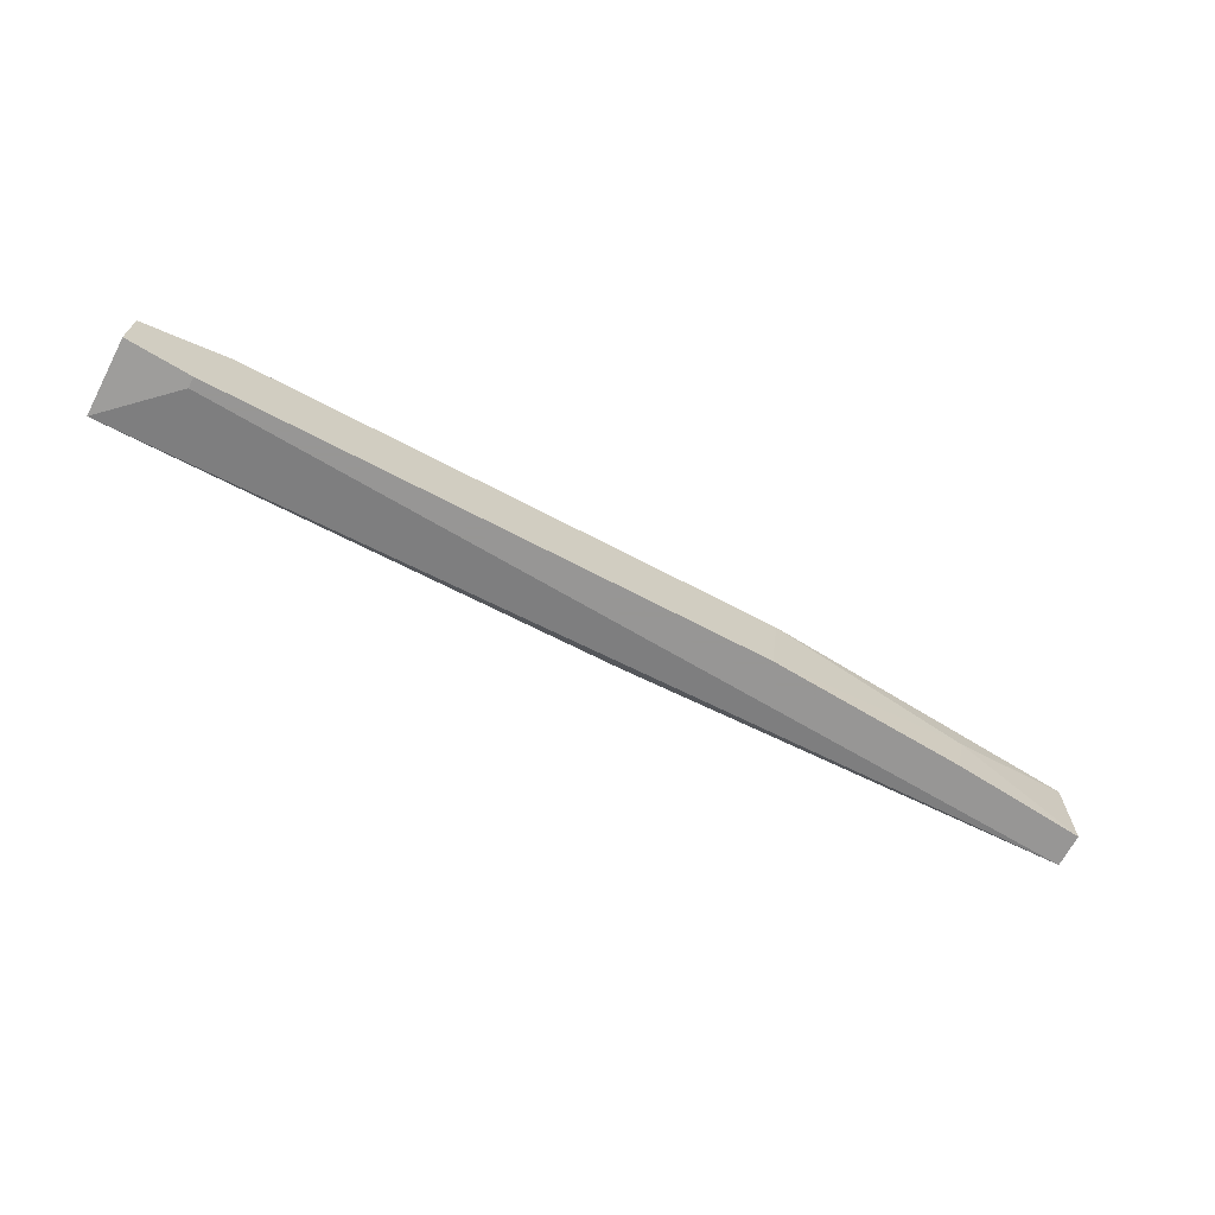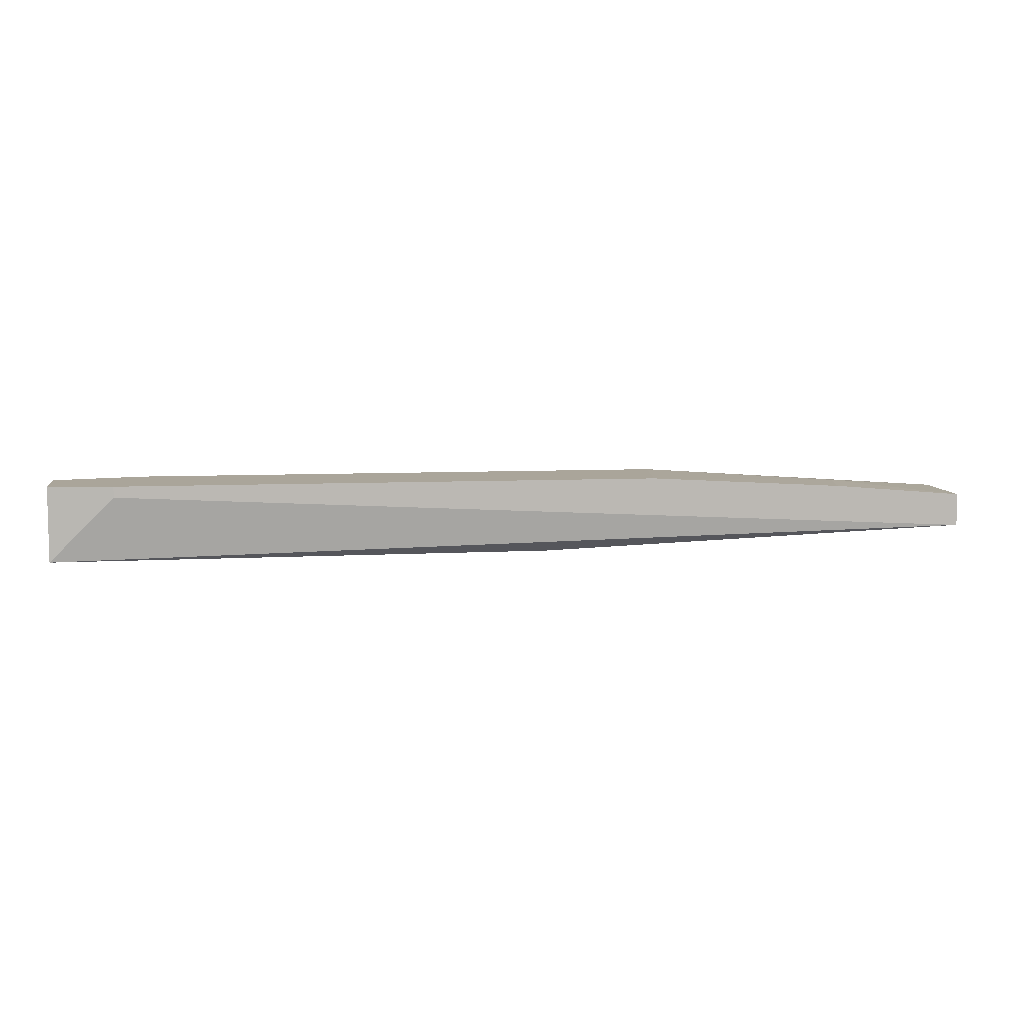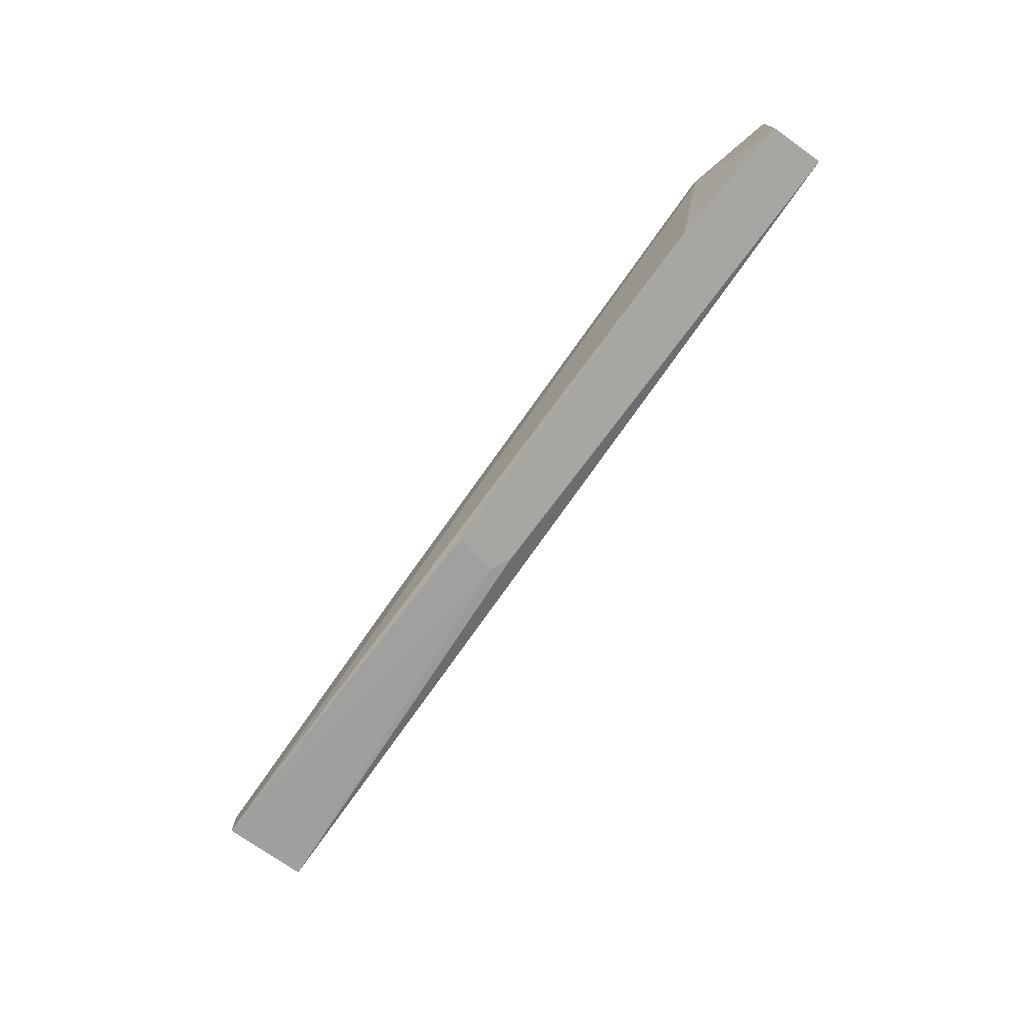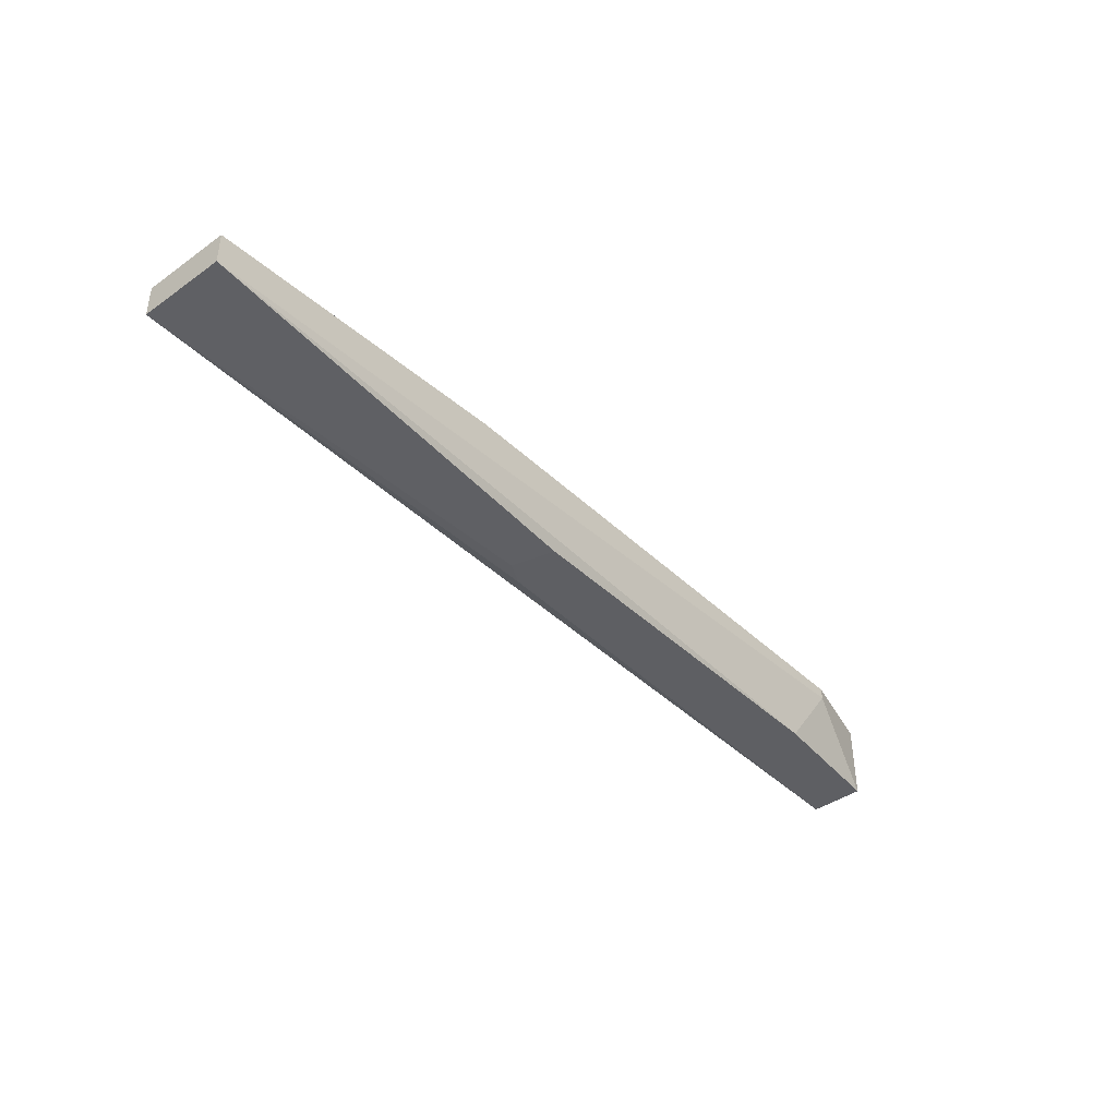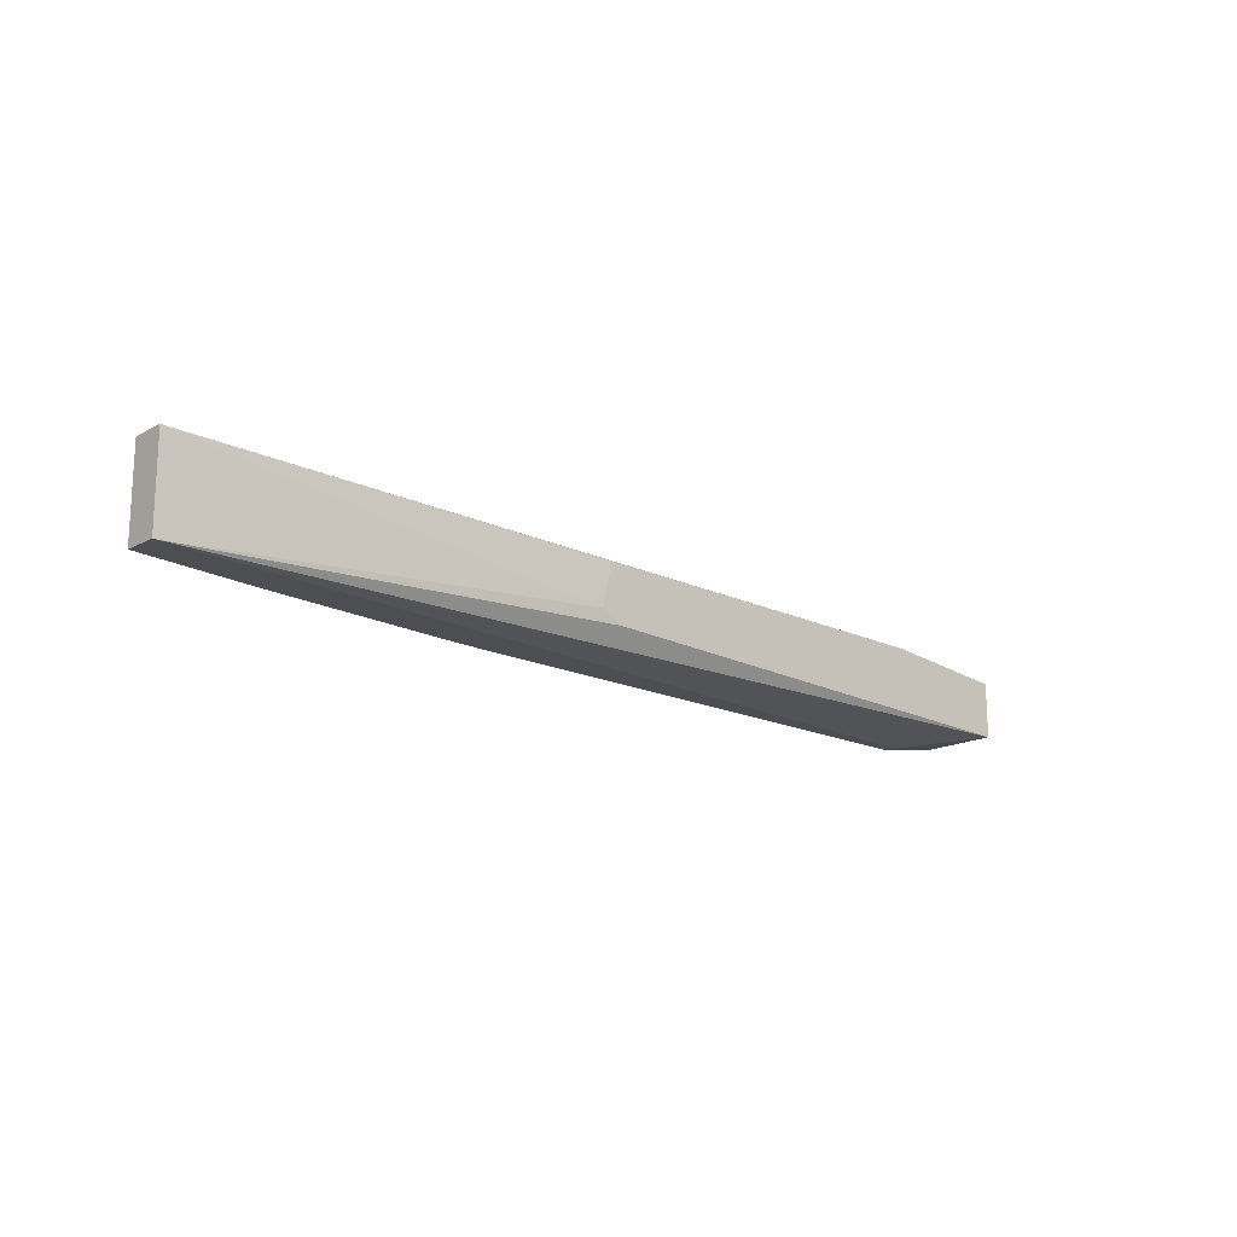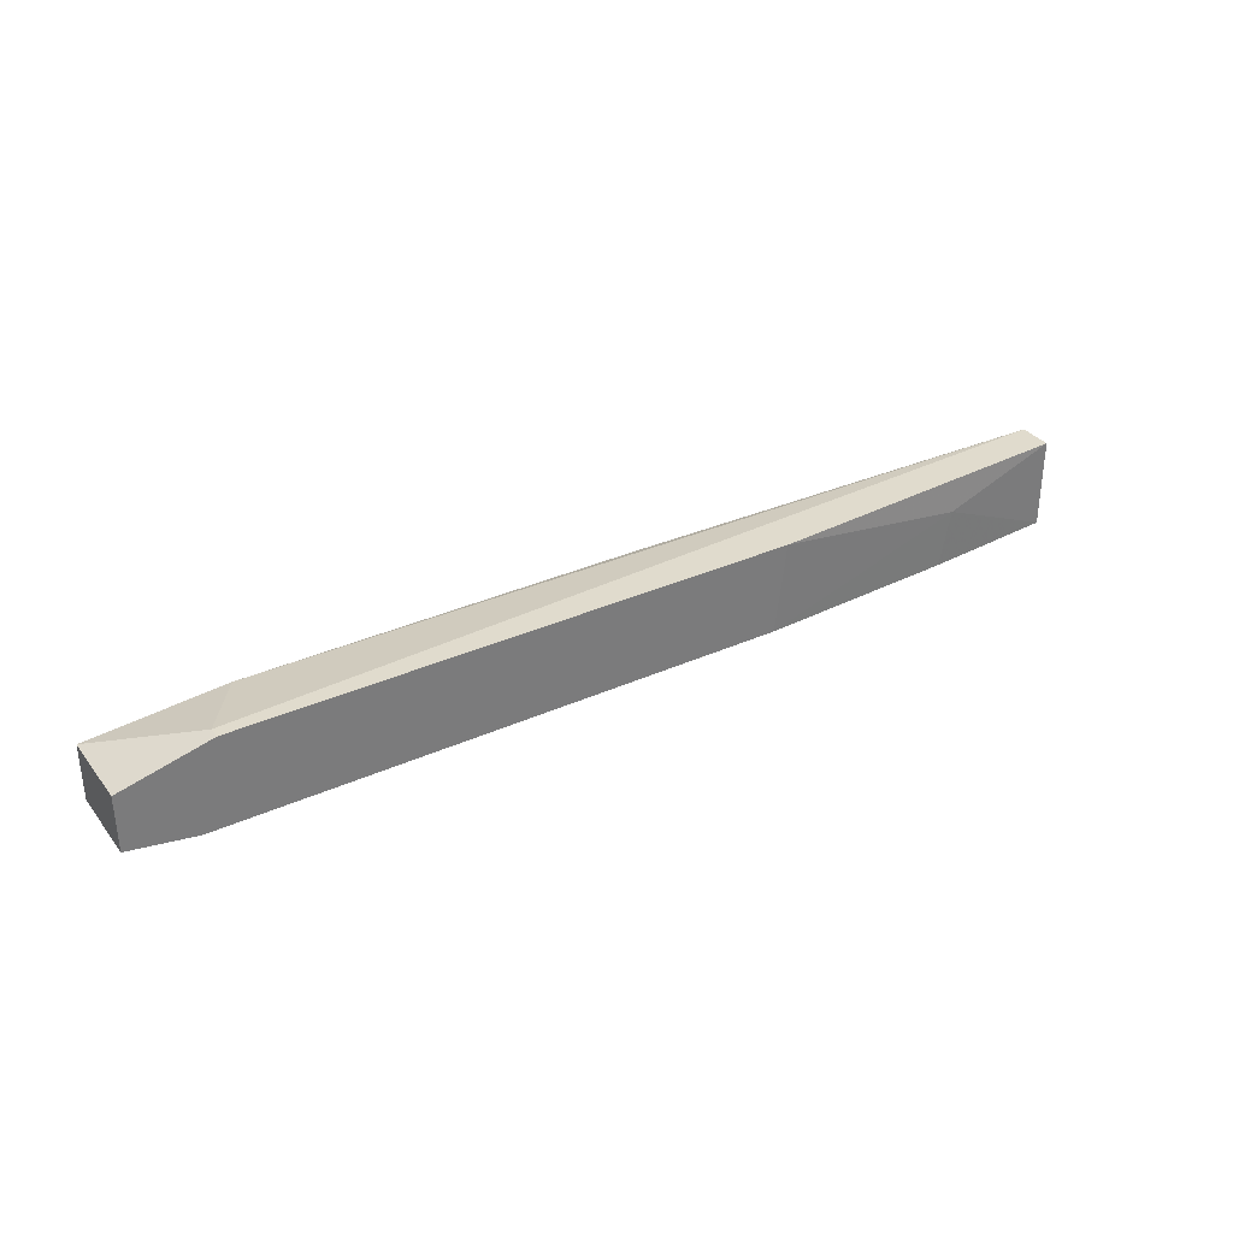
<metadata>
{"format":"obj","ext":"obj","renderer":"f3d","projection":"perspective","resolution":1024,"background":"white","views":[{"elev":-67.8,"azim":152.2,"up":"+Z"},{"elev":7.6,"azim":172.3,"up":"+Y"},{"elev":-74.2,"azim":54.7,"up":"+Y"},{"elev":-40.9,"azim":-49.1,"up":"+Y"},{"elev":-17.1,"azim":-43.4,"up":"+Z"},{"elev":33.3,"azim":148.3,"up":"+Z"}]}
</metadata>
<code>
v 0.004626 0.006861 0.03959
v 0.004626 0.006861 0.03364
v 0.004626 -0.001482 0.03959
v 0.004626 -0.001482 0.03364
v -0.05258 -0.001482 0.03602
v -0.08477 0.005669 0.0384
v -0.06331 0.006861 0.04198
v -0.002528 0.006861 0.03244
v -0.002528 0.005669 0.03244
v -0.009683 -0.001482 0.04079
v -0.05139 -0.001482 0.04079
v -0.09788 0.000902 0.03244
v -0.09788 0.000902 0.04198
v -0.09788 0.004477 0.03244
v -0.09788 0.004477 0.04198
v -0.08357 0.005669 0.03244
v -0.004916 0.006861 0.04198
v -0.004916 0.005669 0.04198
v -0.06212 0.006861 0.03244
v -0.05019 -0.001482 0.03483
f 6 19 16
f 12 14 9
f 14 12 13
f 12 9 4
f 13 17 7
f 9 14 19
f 7 17 19
f 4 3 11
f 4 9 2
f 3 4 2
f 19 17 2
f 14 13 15
f 13 7 15
f 12 4 20
f 4 11 20
f 11 3 10
f 13 11 10
f 17 3 1
f 2 17 1
f 3 2 1
f 7 19 6
f 14 15 6
f 15 7 6
f 3 17 18
f 17 13 18
f 10 3 18
f 13 10 18
f 9 19 8
f 2 9 8
f 19 2 8
f 13 12 5
f 11 13 5
f 12 20 5
f 20 11 5
f 19 14 16
f 14 6 16

</code>
